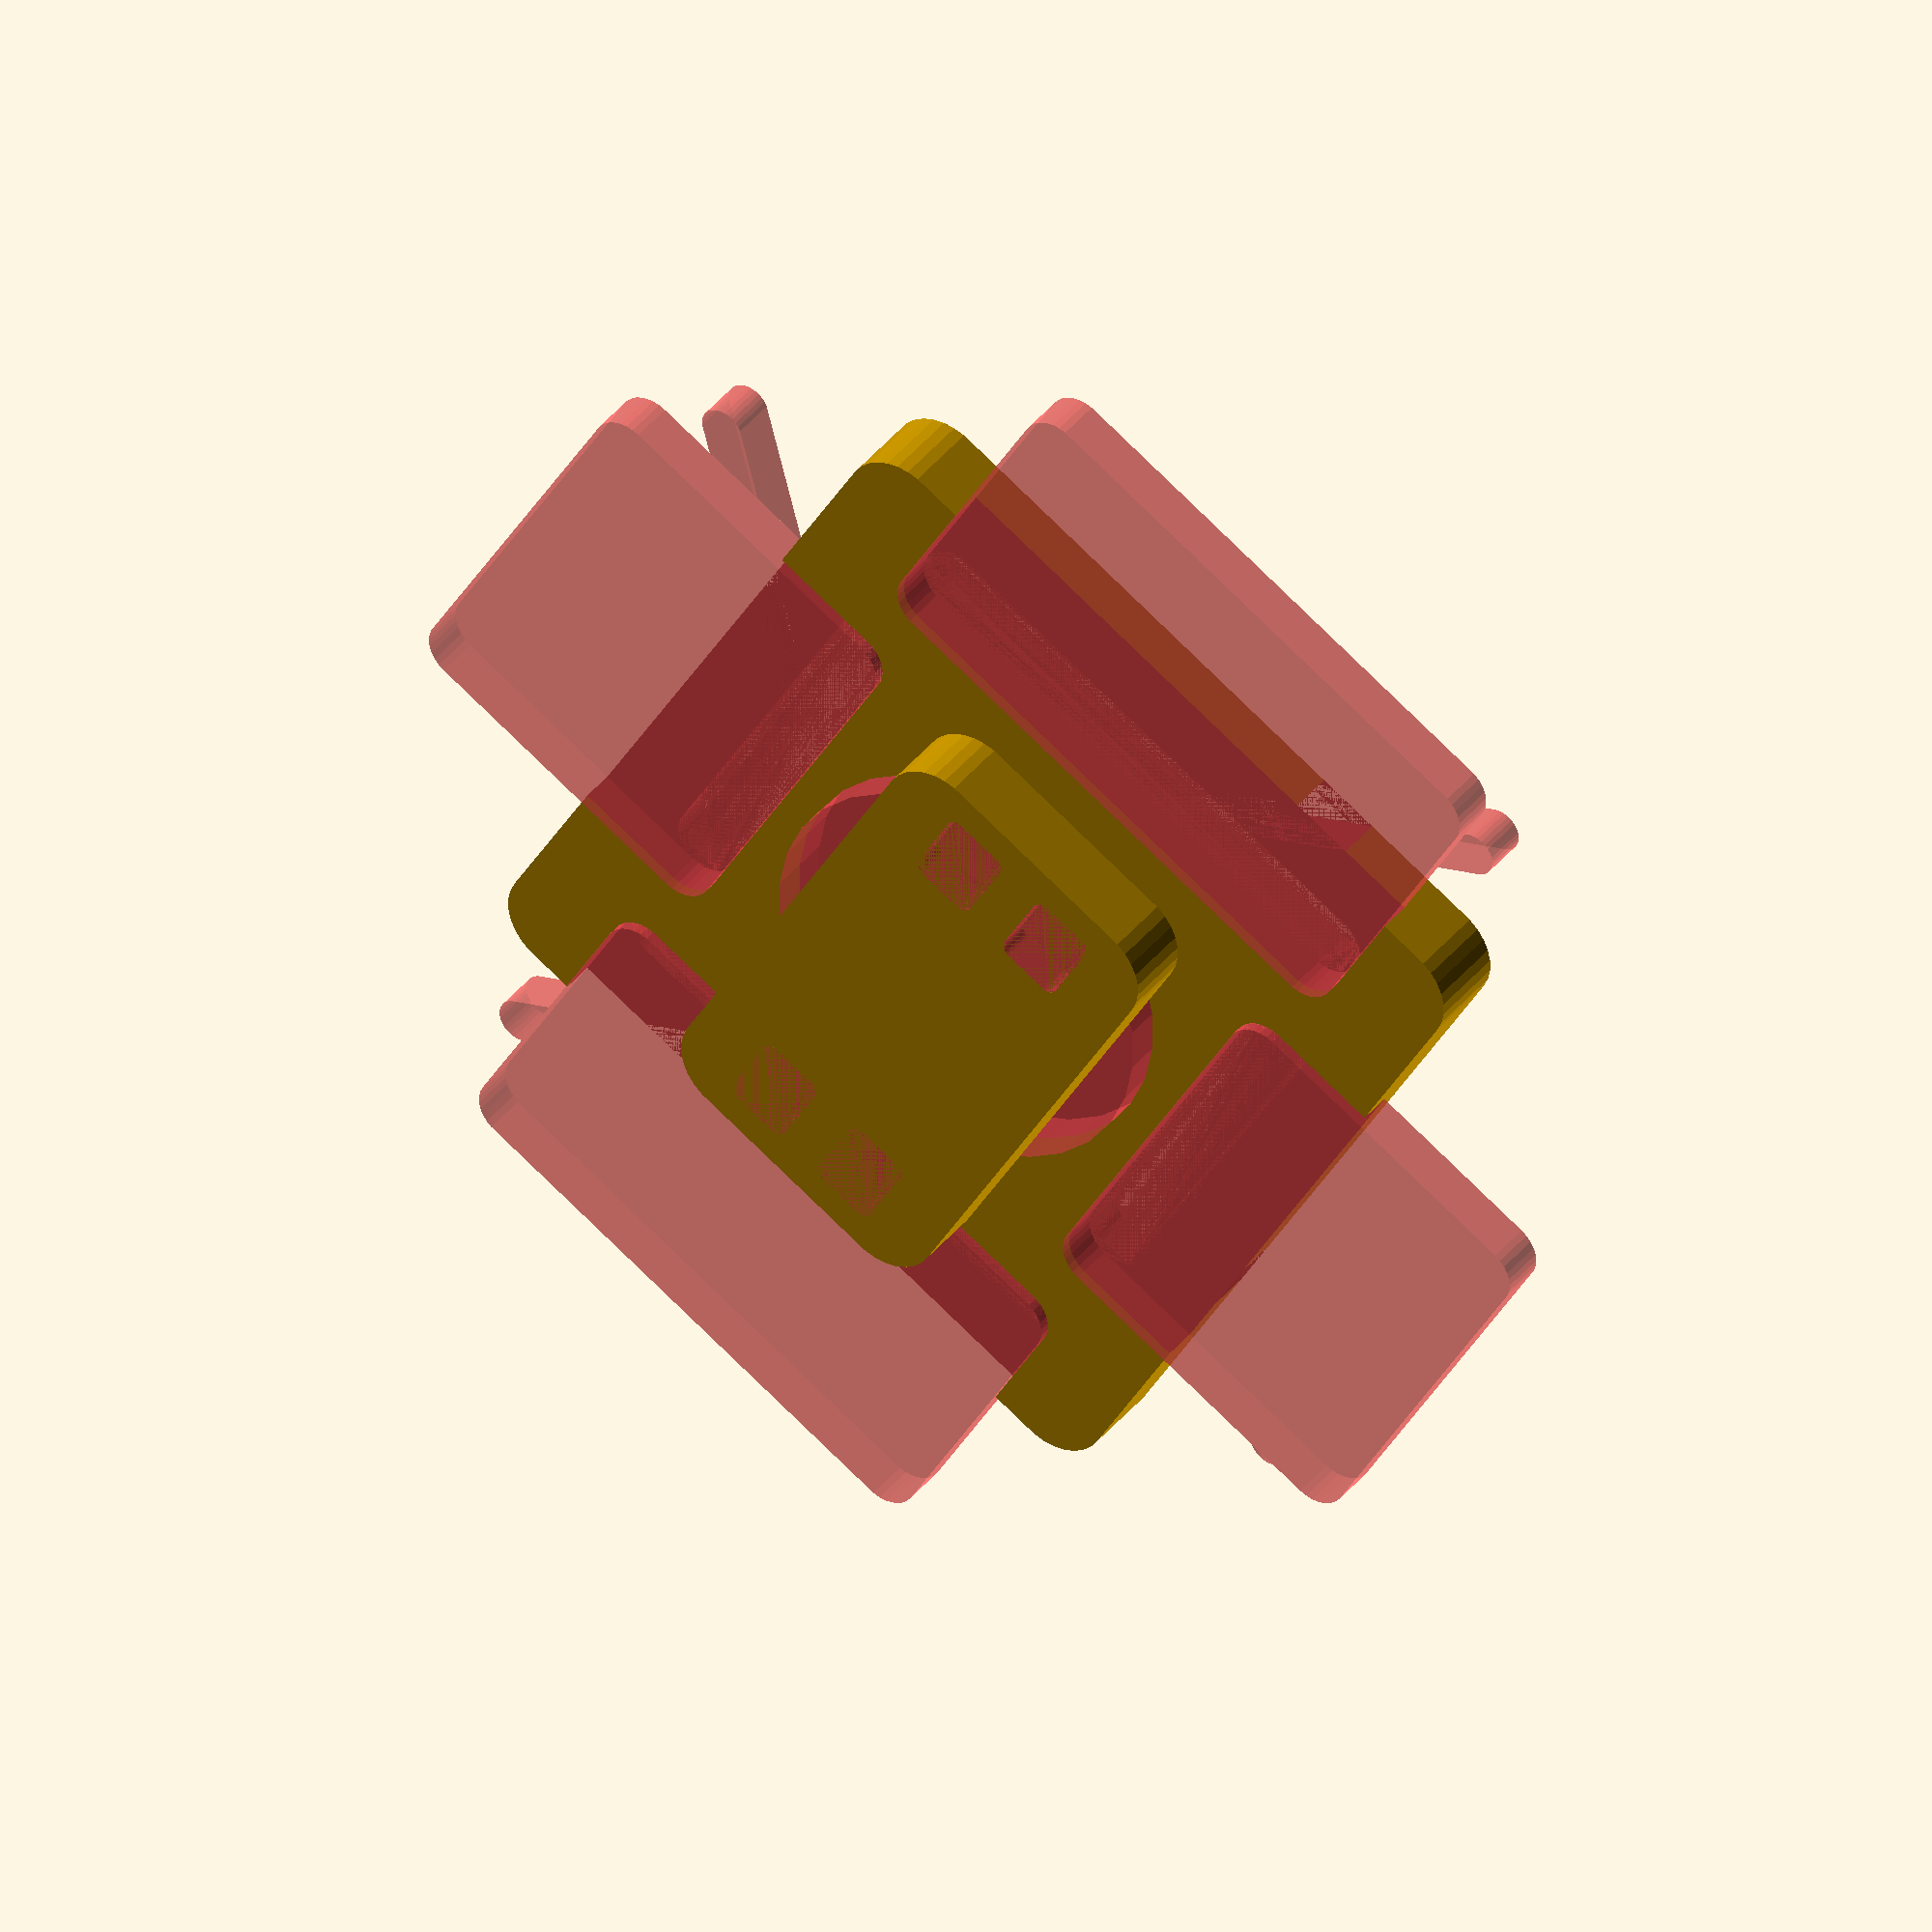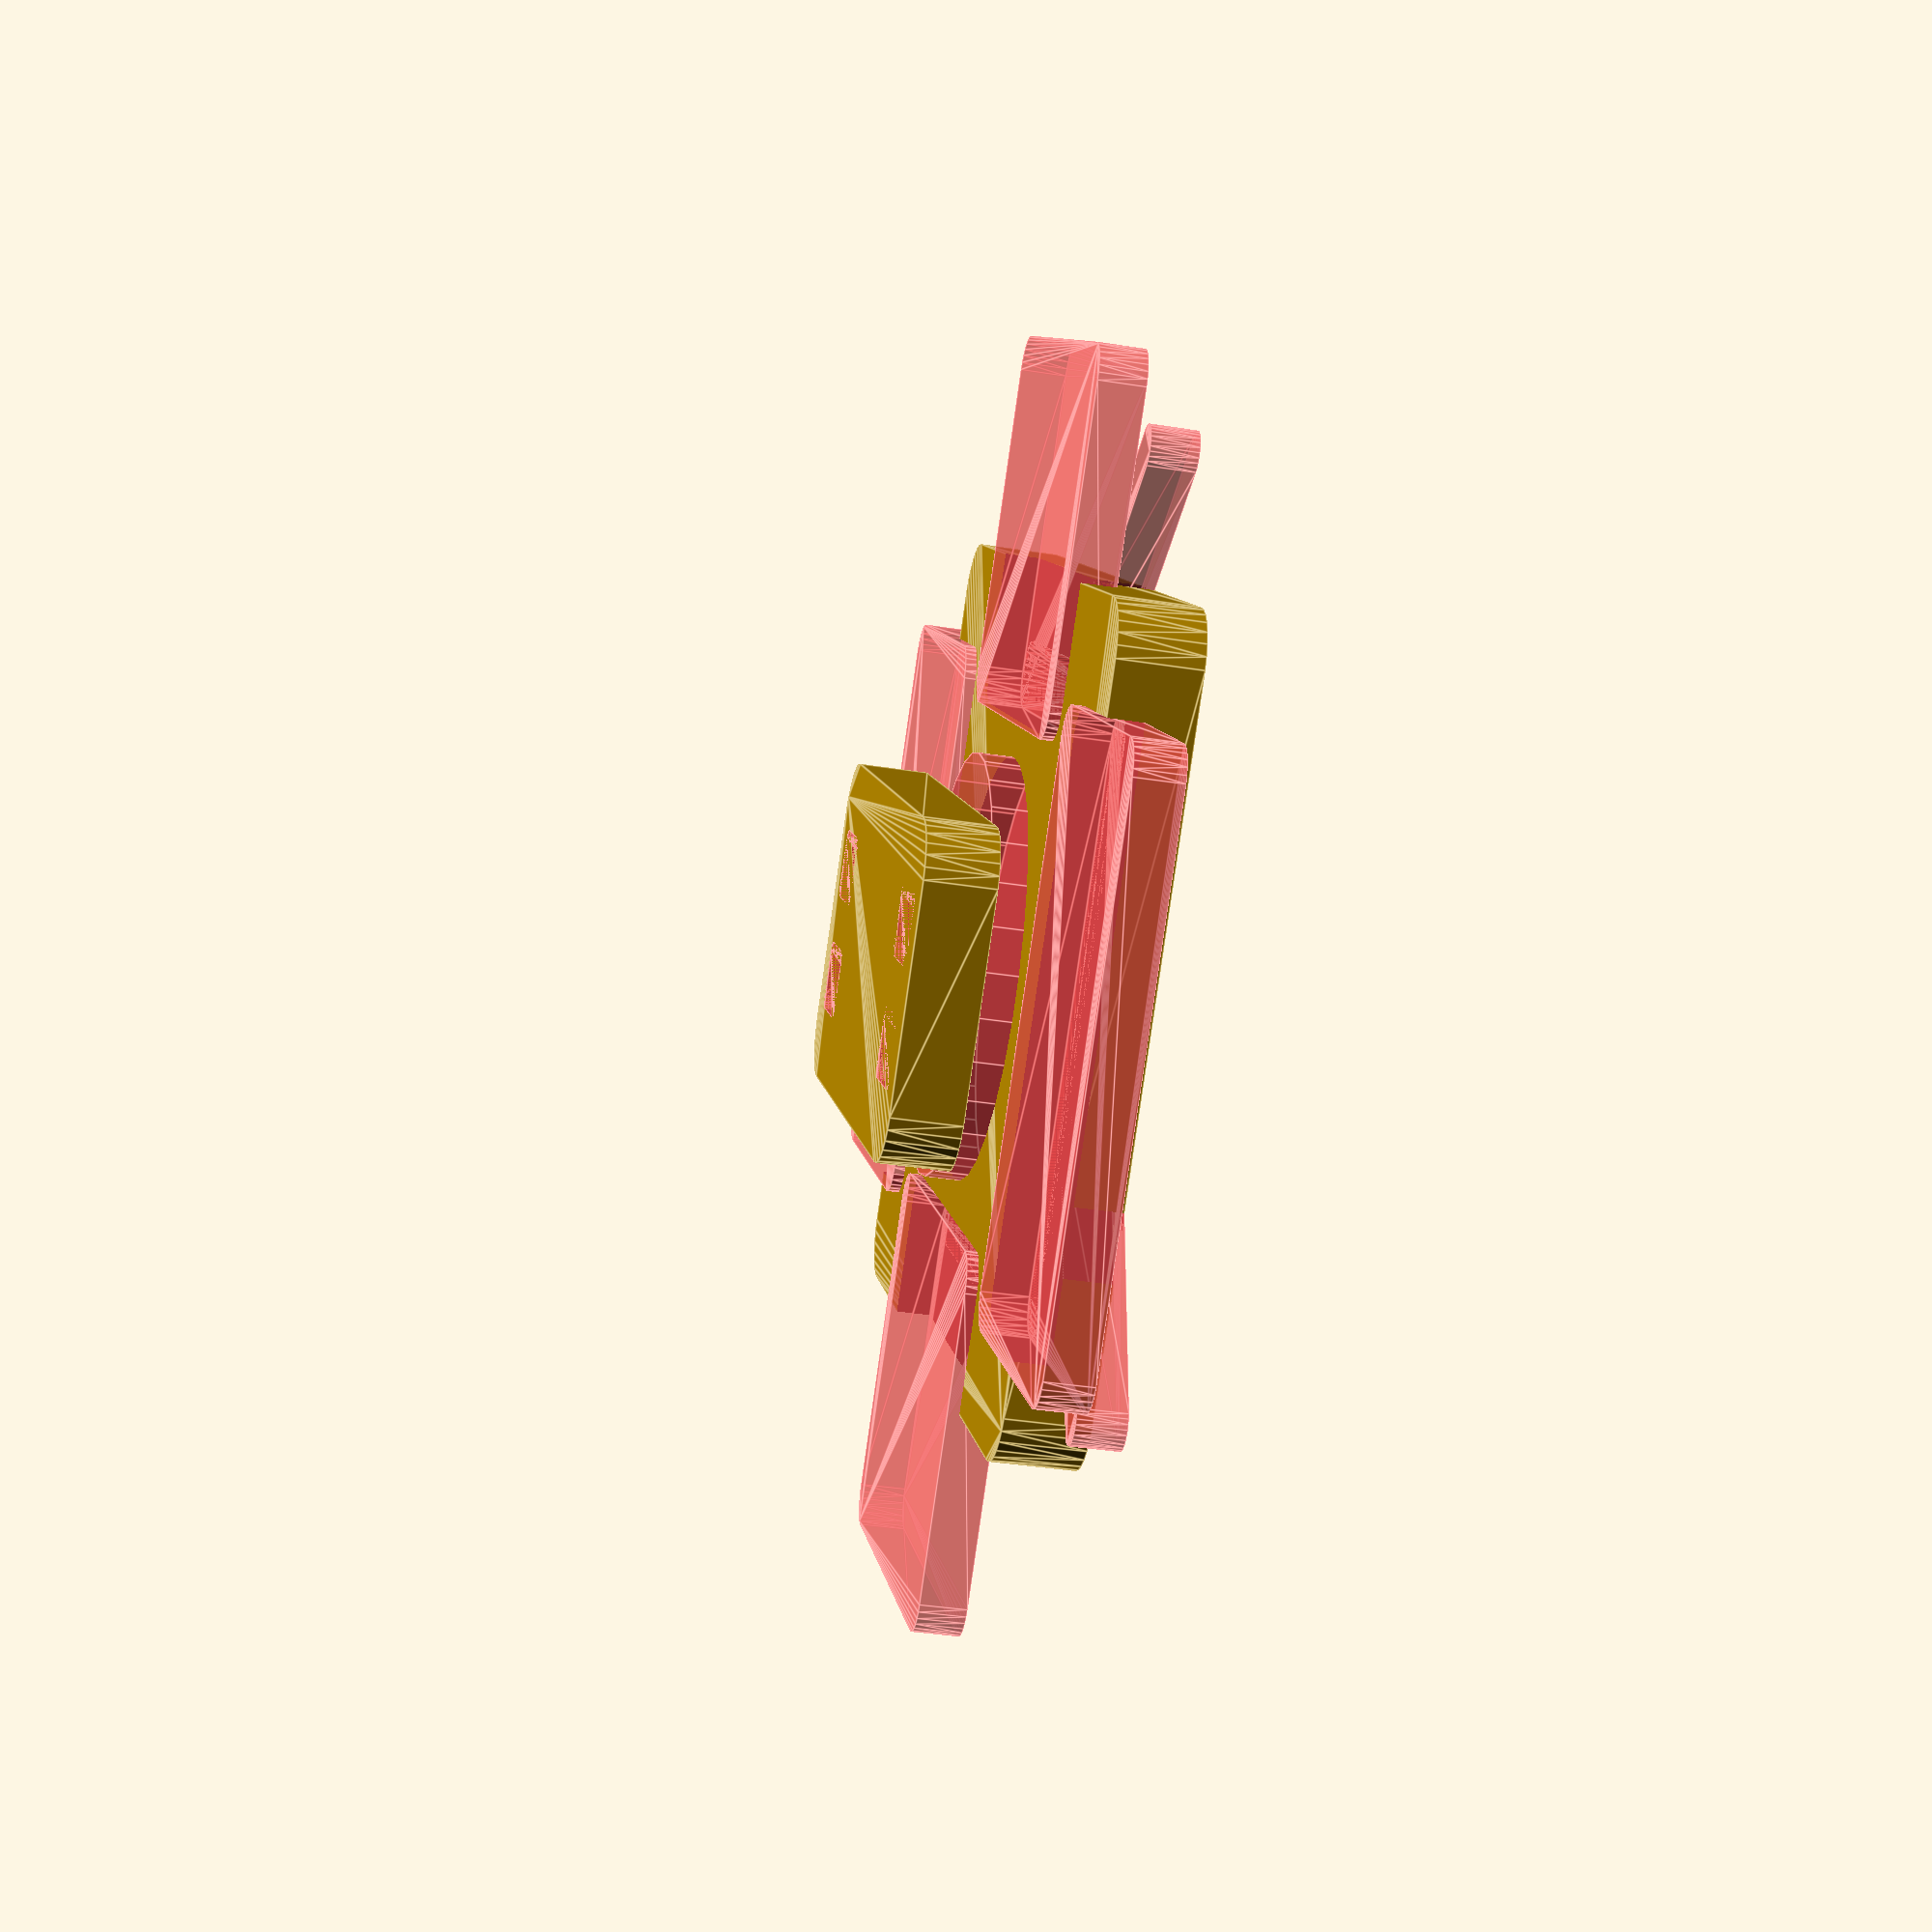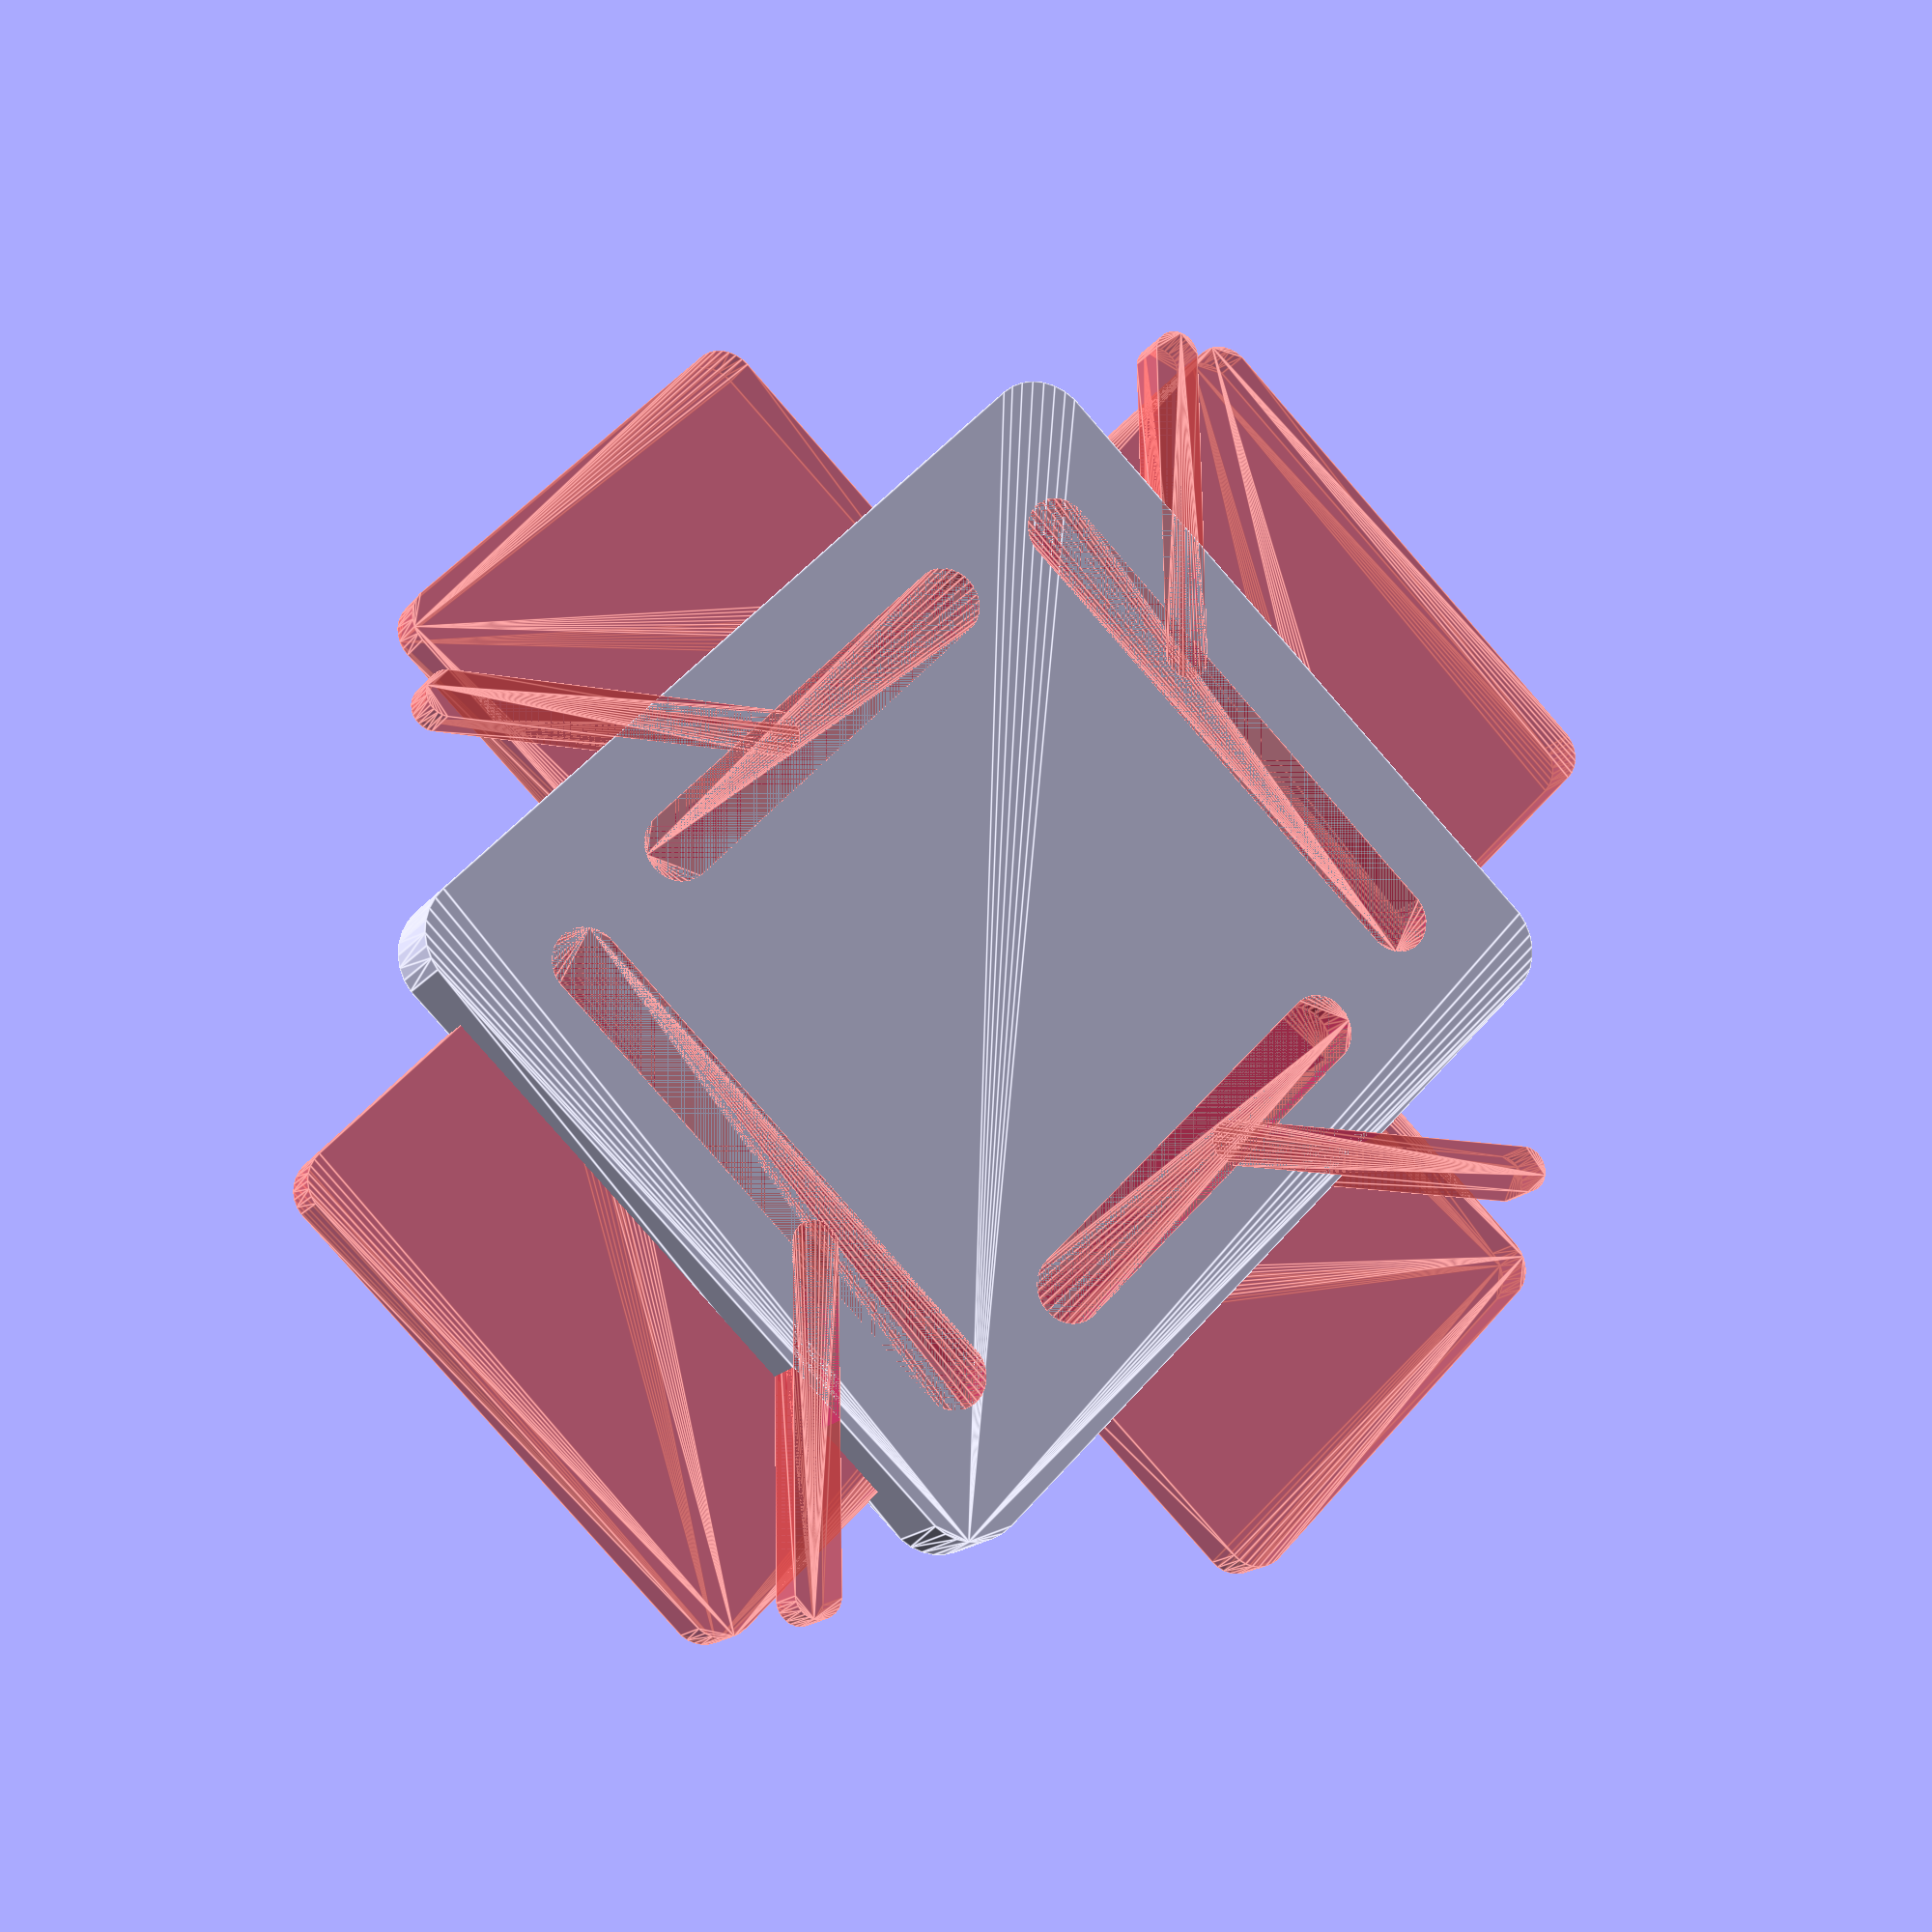
<openscad>
WEBBING_X = 25;
WEBBING_Y = 20;
WEBBING_THICKNESS = 2;
WEBBING_DIA = 3;
WEBBING_OFFSET = 8;

THICKNESS = 3.5;
CORNER_DIA = 5;
LENGTH = 40;
WIDTH = 34;

MAGNET_DIA = 18;
MAGNET_THICKNESS = 3;
MAGNET_OFFSET = 2;

TUBE_SLOT_WIDTH = 8;
TUBE_SLOT_LENGTH = 4;
TUBE_MAGNET_DIA = 12;
TUBE_MAGNET_THICKNESS = 3.2;
TUBE_MAGNET_OFFSET = 1;
TUBE_THICKNESS = 3;
TUBE_WIDTH = TUBE_MAGNET_DIA;
TUBE_LENGTH = TUBE_MAGNET_DIA + 2 * TUBE_SLOT_LENGTH + 2 * TUBE_THICKNESS;

$fn = 30;

module rounded_rect(width, length, thickness, corner_dia) {
  hull() {
    for(i = [-1, 1]) {
      for(j = [-1, 1]) {
        translate([i * (width - corner_dia)/2, j * (length - corner_dia)/2, 0])
        cylinder(d = corner_dia, h = thickness);
      }
    }
  }
}

module webbing_slot(width, length, thickness, corner_dia) {
  union() {
    rounded_rect(width, corner_dia, thickness, corner_dia);
    translate([0, length/2 - corner_dia/2, thickness])
    rounded_rect(width, length, thickness, corner_dia);

    translate([width/3, length/sqrt(2)/2, 0])
    rotate([0, 0, 45])
    rounded_rect(length, thickness, thickness, thickness);
  }
}

module mount() {
  difference() {
    rounded_rect(WIDTH, LENGTH, THICKNESS, CORNER_DIA);

    #for(i = [-1, 1]) {
      rotate([0, 0, i * 90 + 90])
      translate([0, (LENGTH/2 - WEBBING_OFFSET + WEBBING_DIA), 0])
      webbing_slot(WEBBING_X, WEBBING_OFFSET * 2, WEBBING_THICKNESS, WEBBING_DIA);

      rotate([0, 0, i * 90])
      translate([0, (WIDTH/2 - WEBBING_OFFSET + WEBBING_DIA), 0])
      webbing_slot(WEBBING_Y, WEBBING_OFFSET * 2, WEBBING_THICKNESS, WEBBING_DIA);
    }

    #translate([0, 0, MAGNET_OFFSET])
    cylinder(d = MAGNET_DIA, h = MAGNET_THICKNESS);
  }
}

module tube_clamp() {
  difference() {
    hull() {
      rounded_rect(TUBE_SLOT_WIDTH + TUBE_THICKNESS * 2, TUBE_LENGTH, TUBE_THICKNESS, CORNER_DIA);
      cylinder(d = TUBE_MAGNET_DIA, h = TUBE_THICKNESS);
    }

    #for(i = [-1, 1]) {
      translate([0, i * (TUBE_LENGTH/2 - TUBE_THICKNESS/2 - TUBE_SLOT_LENGTH/2), TUBE_THICKNESS/2]) {
        rounded_rect(TUBE_SLOT_WIDTH, TUBE_SLOT_LENGTH, TUBE_THICKNESS/2, 1);

        for(j = [-1, 1]) {
          translate([j * (TUBE_SLOT_WIDTH/2 - TUBE_THICKNESS/2), 0, -TUBE_THICKNESS/2])
          rotate([0, 0, 90])
          rounded_rect(TUBE_SLOT_LENGTH, TUBE_THICKNESS, TUBE_THICKNESS/2, 1);
        }
      }

    }

    #translate([0, 0, TUBE_MAGNET_OFFSET])
    cylinder(d = TUBE_MAGNET_DIA, h = TUBE_MAGNET_THICKNESS);
  }
}

mount();

translate([0, 0, THICKNESS + MAGNET_THICKNESS + MAGNET_OFFSET])
rotate([180, 0, 0])
tube_clamp();

</openscad>
<views>
elev=320.5 azim=29.6 roll=34.0 proj=o view=wireframe
elev=217.7 azim=315.3 roll=101.5 proj=p view=edges
elev=196.2 azim=316.1 roll=24.0 proj=p view=edges
</views>
